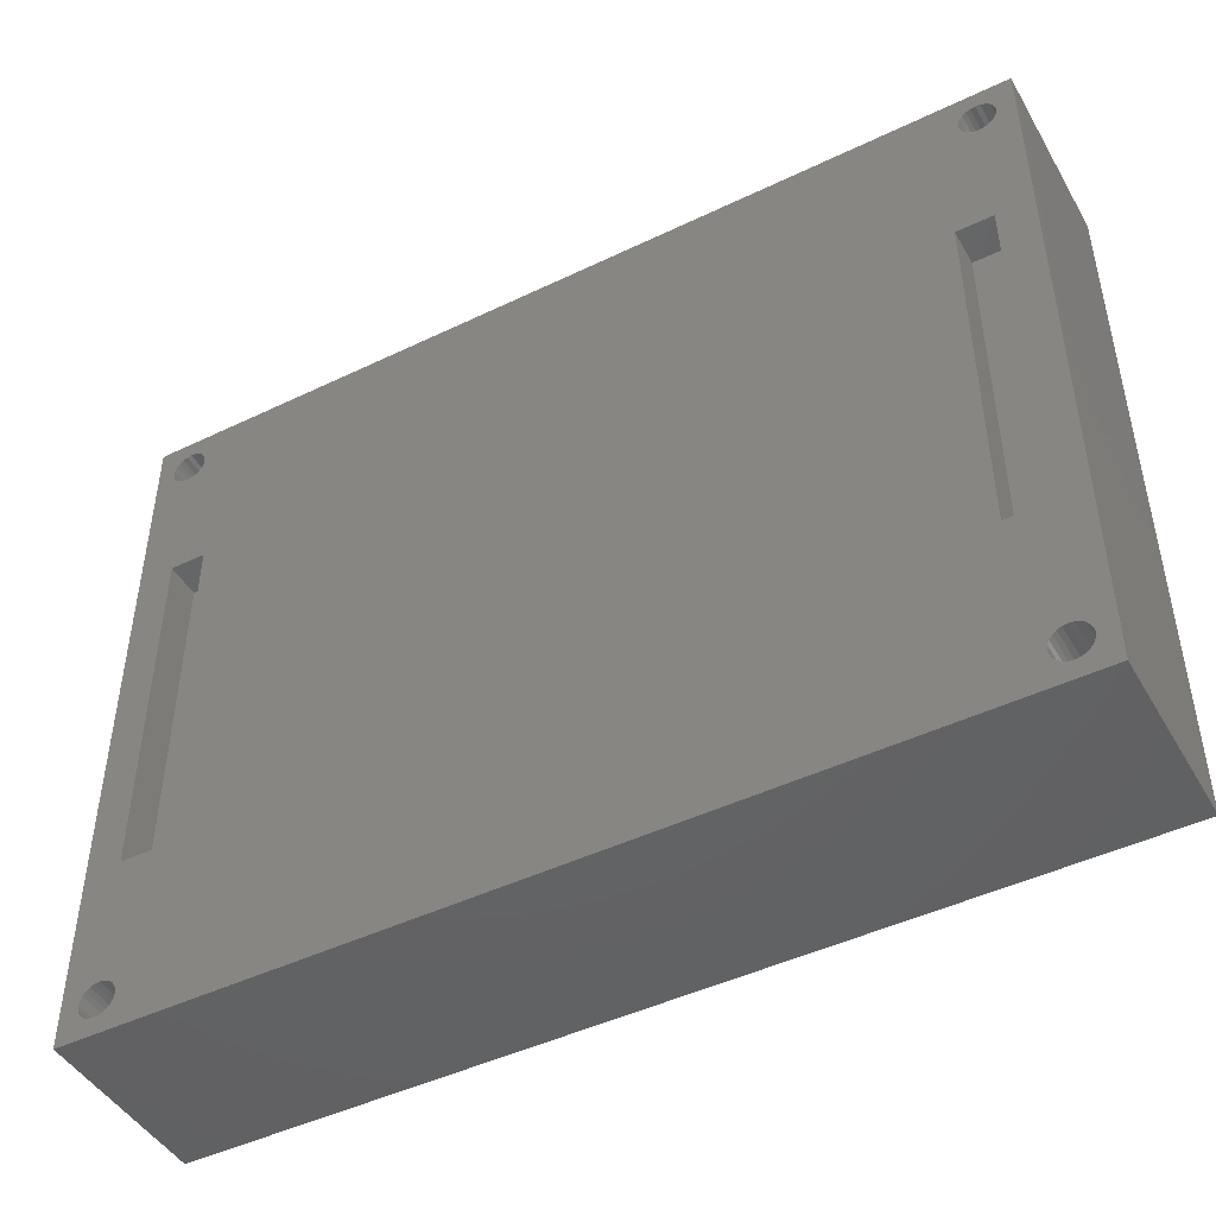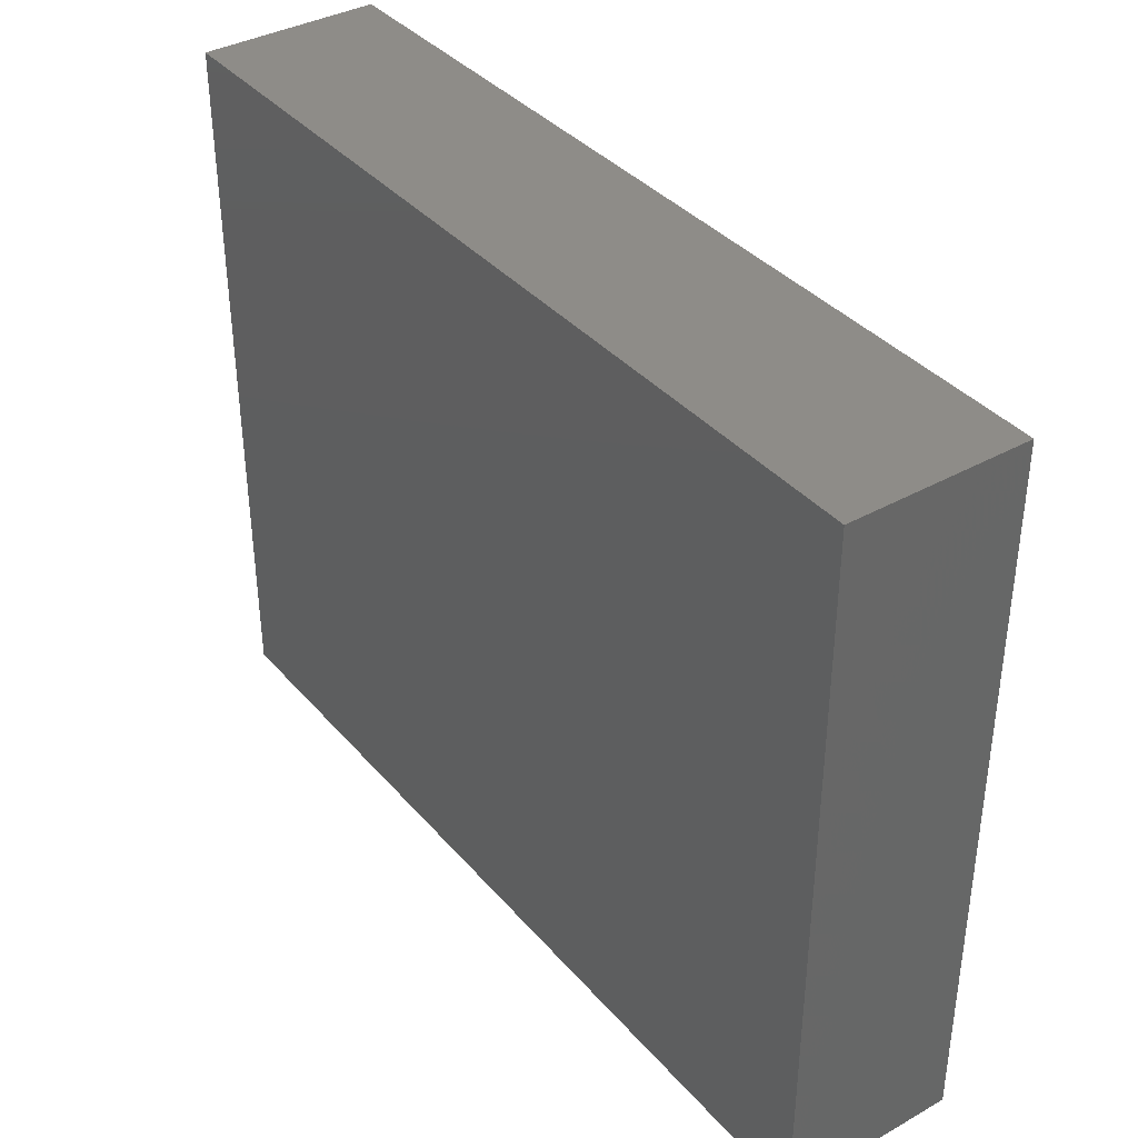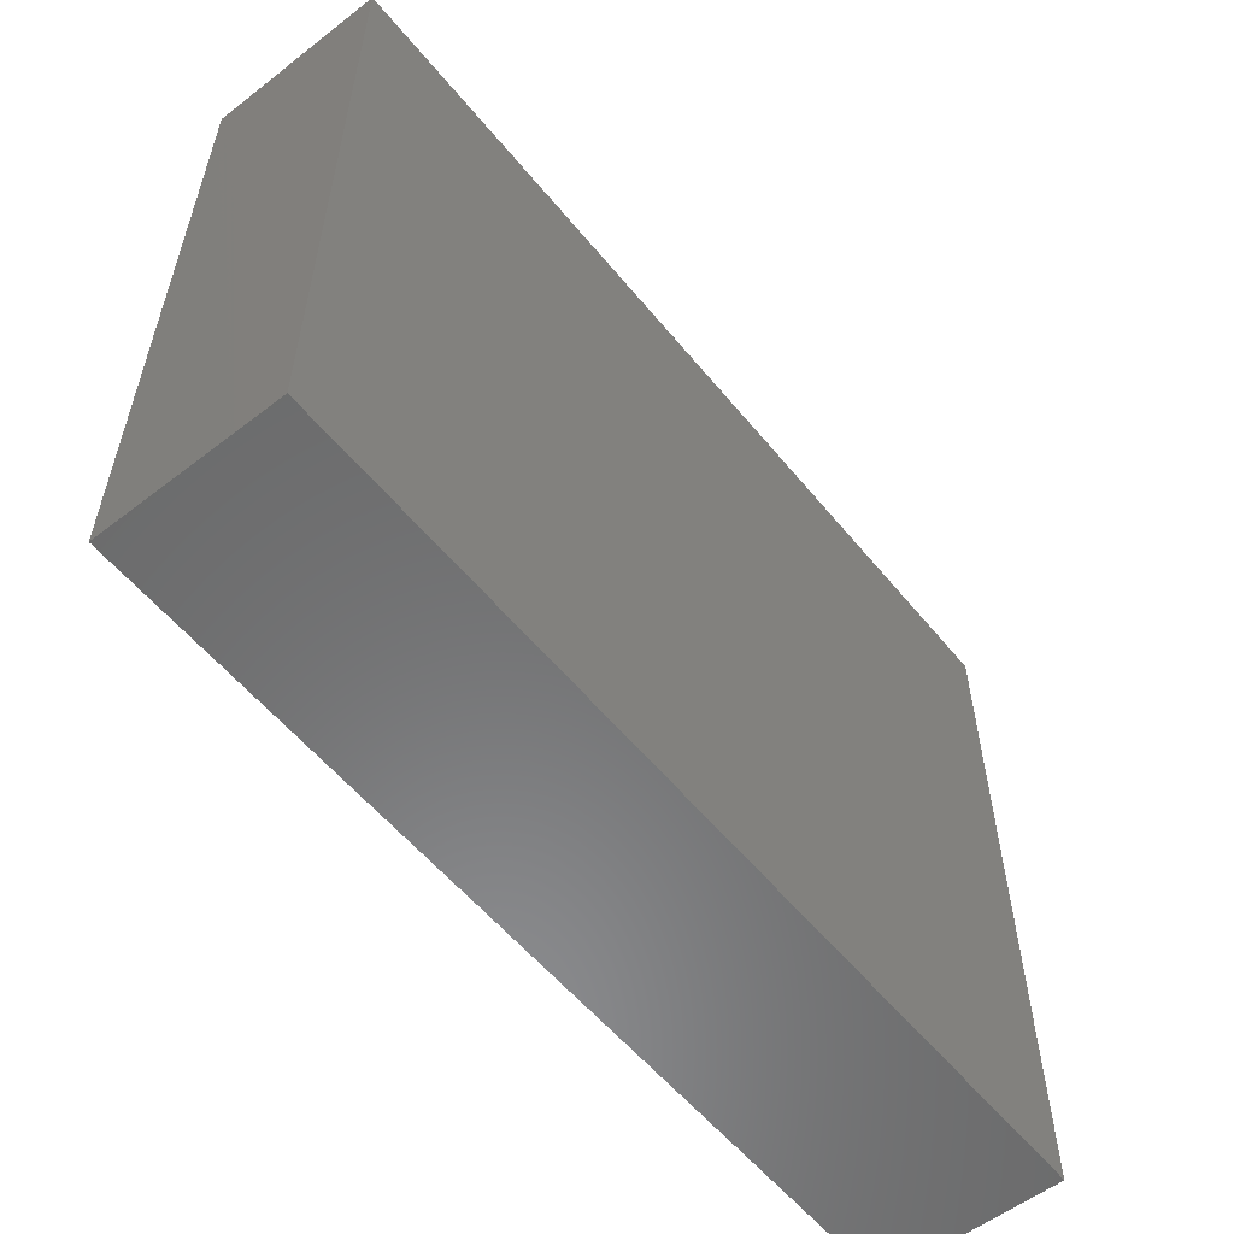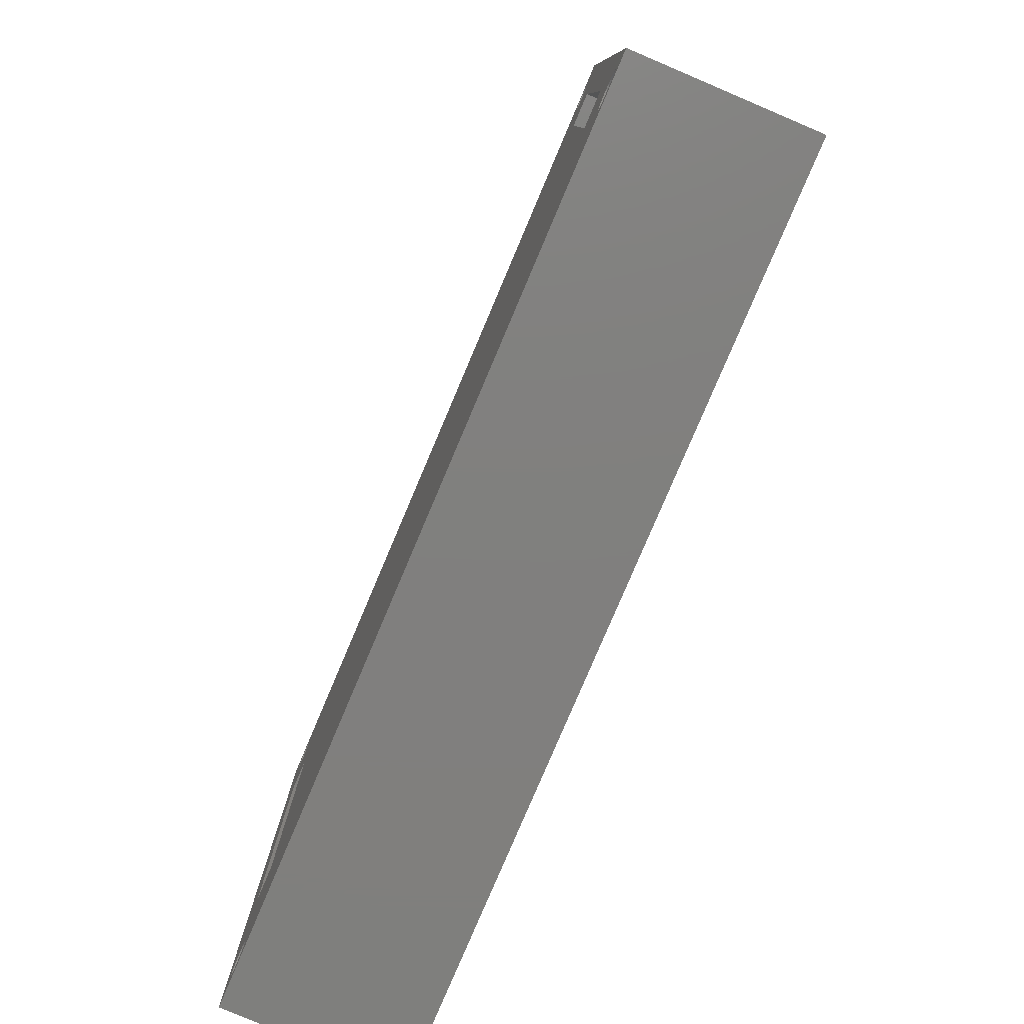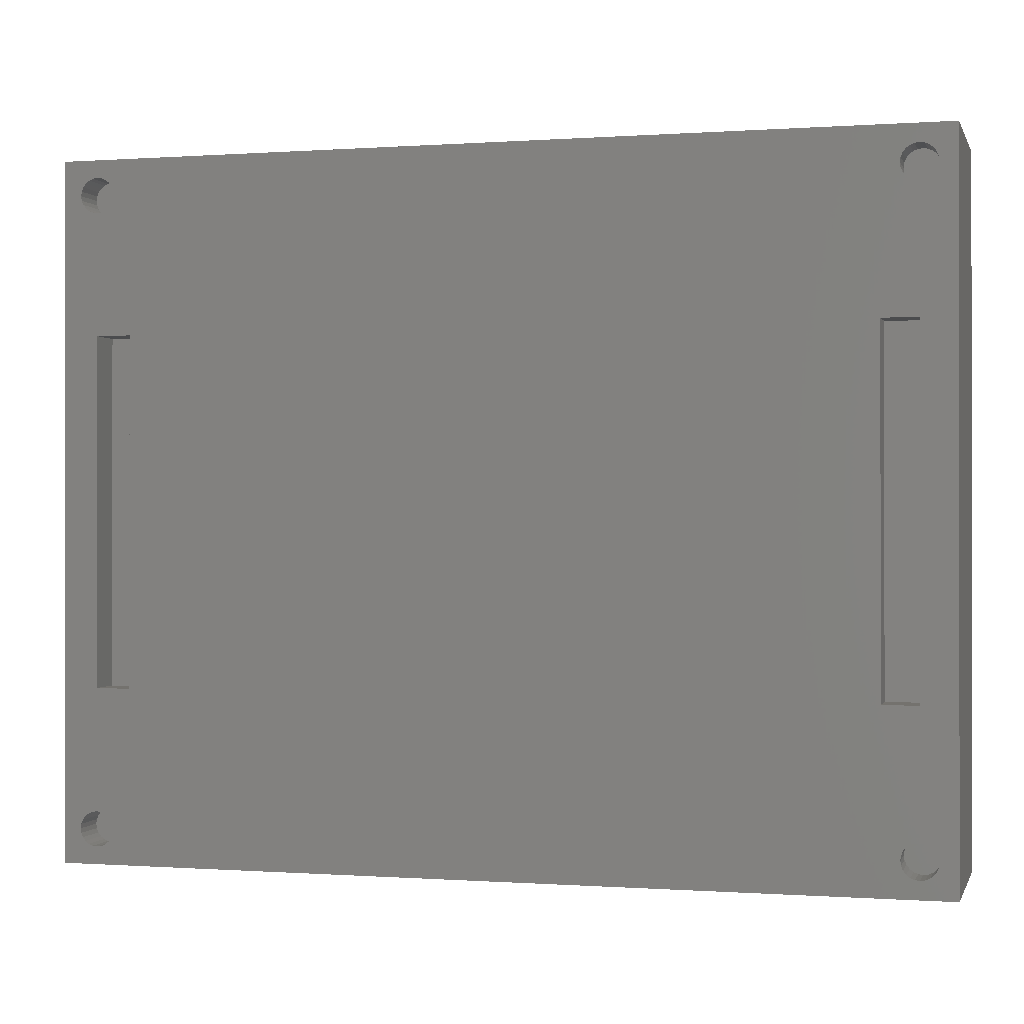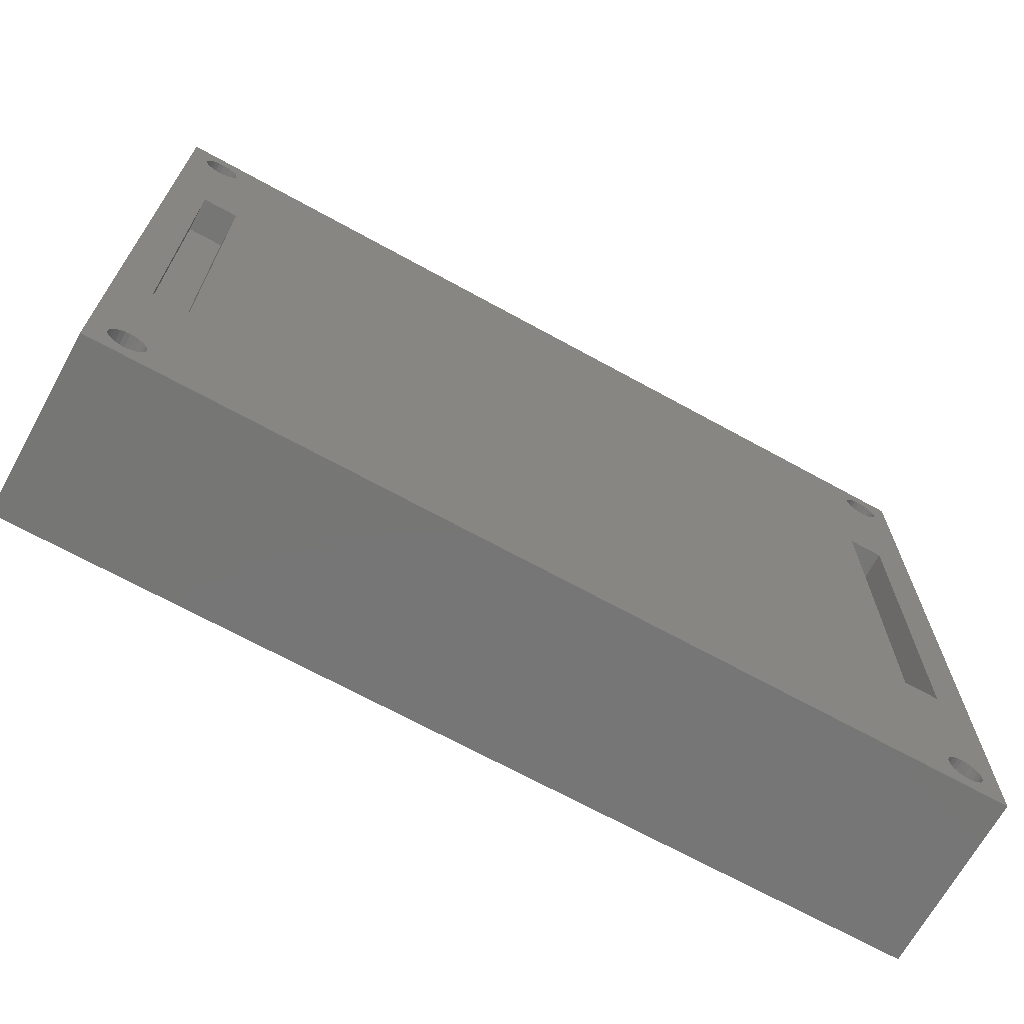
<metadata>
{"format":"stl","ext":"stl","renderer":"f3d","projection":"perspective","resolution":1024,"background":"white","views":[{"elev":-46.2,"azim":28.8,"up":"+Y"},{"elev":37.5,"azim":-125.6,"up":"+Y"},{"elev":-56.8,"azim":128.8,"up":"+Y"},{"elev":-79.8,"azim":67.0,"up":"+Y"},{"elev":-0.2,"azim":15.2,"up":"+Y"},{"elev":-68.7,"azim":-28.9,"up":"+Y"}]}
</metadata>
<code>
# stl→obj: 216 verts, 428 faces
v 47.5 -20.58 20.58
v 47.5 20.58 20.58
v 47.5 -20.58 16.47
v 47.5 20.58 16.47
v 43.39 20.58 20.58
v 43.39 20.58 16.47
v 43.39 -20.58 20.58
v 43.39 -20.58 16.47
v -47.5 20.58 20.58
v -47.5 -20.58 20.58
v -47.5 20.58 16.47
v -47.5 -20.58 16.47
v -43.39 -20.58 20.58
v -43.39 -20.58 16.47
v -43.39 20.58 20.58
v -43.39 20.58 16.47
v -45.52 36.52 16.47
v -45.52 36.52 20.58
v -45.45 37.05 16.47
v -45.45 37.05 20.58
v -45.52 37.58 16.47
v -45.52 37.58 20.58
v -45.72 38.08 16.47
v -45.72 38.08 20.58
v -46.05 38.5 16.47
v -46.05 38.5 20.58
v -46.48 38.83 16.47
v -46.48 38.83 20.58
v -46.97 39.04 16.47
v -46.97 39.04 20.58
v -47.5 39.11 16.47
v -47.5 39.11 20.58
v -48.04 39.04 16.47
v -48.04 39.04 20.58
v -48.53 38.83 16.47
v -48.53 38.83 20.58
v -48.96 38.5 16.47
v -48.96 38.5 20.58
v -49.29 38.08 16.47
v -49.29 38.08 20.58
v -49.49 37.58 16.47
v -49.49 37.58 20.58
v -49.56 37.05 16.47
v -49.56 37.05 20.58
v -49.49 36.52 16.47
v -49.49 36.52 20.58
v -49.29 36.02 16.47
v -49.29 36.02 20.58
v -48.96 35.59 16.47
v -48.96 35.59 20.58
v -48.53 35.27 16.47
v -48.53 35.27 20.58
v -48.04 35.06 16.47
v -48.04 35.06 20.58
v -47.5 34.99 16.47
v -47.5 34.99 20.58
v -46.97 35.06 16.47
v -46.97 35.06 20.58
v -46.48 35.27 16.47
v -46.48 35.27 20.58
v -46.05 35.59 16.47
v -46.05 35.59 20.58
v -45.72 36.02 16.47
v -45.72 36.02 20.58
v 49.49 36.52 16.47
v 49.49 36.52 20.58
v 49.56 37.05 16.47
v 49.56 37.05 20.58
v 49.49 37.58 16.47
v 49.49 37.58 20.58
v 49.29 38.08 16.47
v 49.29 38.08 20.58
v 48.96 38.5 16.47
v 48.96 38.5 20.58
v 48.53 38.83 16.47
v 48.53 38.83 20.58
v 48.04 39.04 16.47
v 48.04 39.04 20.58
v 47.5 39.11 16.47
v 47.5 39.11 20.58
v 46.97 39.04 16.47
v 46.97 39.04 20.58
v 46.48 38.83 16.47
v 46.48 38.83 20.58
v 46.05 38.5 16.47
v 46.05 38.5 20.58
v 45.72 38.08 16.47
v 45.72 38.08 20.58
v 45.52 37.58 16.47
v 45.52 37.58 20.58
v 45.45 37.05 16.47
v 45.45 37.05 20.58
v 45.52 36.52 16.47
v 45.52 36.52 20.58
v 45.72 36.02 16.47
v 45.72 36.02 20.58
v 46.05 35.59 16.47
v 46.05 35.59 20.58
v 46.48 35.27 16.47
v 46.48 35.27 20.58
v 46.97 35.06 16.47
v 46.97 35.06 20.58
v 47.5 34.99 16.47
v 47.5 34.99 20.58
v 48.04 35.06 16.47
v 48.04 35.06 20.58
v 48.53 35.27 16.47
v 48.53 35.27 20.58
v 48.96 35.59 16.47
v 48.96 35.59 20.58
v 49.29 36.02 16.47
v 49.29 36.02 20.58
v 49.49 -37.58 16.47
v 49.49 -37.58 20.58
v 49.56 -37.05 16.47
v 49.56 -37.05 20.58
v 49.49 -36.52 16.47
v 49.49 -36.52 20.58
v 49.29 -36.02 16.47
v 49.29 -36.02 20.58
v 48.96 -35.59 16.47
v 48.96 -35.59 20.58
v 48.53 -35.27 16.47
v 48.53 -35.27 20.58
v 48.04 -35.06 16.47
v 48.04 -35.06 20.58
v 47.5 -34.99 16.47
v 47.5 -34.99 20.58
v 46.97 -35.06 16.47
v 46.97 -35.06 20.58
v 46.48 -35.27 16.47
v 46.48 -35.27 20.58
v 46.05 -35.59 16.47
v 46.05 -35.59 20.58
v 45.72 -36.02 16.47
v 45.72 -36.02 20.58
v 45.52 -36.52 16.47
v 45.52 -36.52 20.58
v 45.45 -37.05 16.47
v 45.45 -37.05 20.58
v 45.52 -37.58 16.47
v 45.52 -37.58 20.58
v 45.72 -38.08 16.47
v 45.72 -38.08 20.58
v 46.05 -38.5 16.47
v 46.05 -38.5 20.58
v 46.48 -38.83 16.47
v 46.48 -38.83 20.58
v 46.97 -39.04 16.47
v 46.97 -39.04 20.58
v 47.5 -39.11 16.47
v 47.5 -39.11 20.58
v 48.04 -39.04 16.47
v 48.04 -39.04 20.58
v 48.53 -38.83 16.47
v 48.53 -38.83 20.58
v 48.96 -38.5 16.47
v 48.96 -38.5 20.58
v 49.29 -38.08 16.47
v 49.29 -38.08 20.58
v -45.52 -37.58 16.47
v -45.52 -37.58 20.58
v -45.45 -37.05 16.47
v -45.45 -37.05 20.58
v -45.52 -36.52 16.47
v -45.52 -36.52 20.58
v -45.72 -36.02 16.47
v -45.72 -36.02 20.58
v -46.05 -35.59 16.47
v -46.05 -35.59 20.58
v -46.48 -35.27 16.47
v -46.48 -35.27 20.58
v -46.97 -35.06 16.47
v -46.97 -35.06 20.58
v -47.5 -34.99 16.47
v -47.5 -34.99 20.58
v -48.04 -35.06 16.47
v -48.04 -35.06 20.58
v -48.53 -35.27 16.47
v -48.53 -35.27 20.58
v -48.96 -35.59 16.47
v -48.96 -35.59 20.58
v -49.29 -36.02 16.47
v -49.29 -36.02 20.58
v -49.49 -36.52 16.47
v -49.49 -36.52 20.58
v -49.56 -37.05 16.47
v -49.56 -37.05 20.58
v -49.49 -37.58 16.47
v -49.49 -37.58 20.58
v -49.29 -38.08 16.47
v -49.29 -38.08 20.58
v -48.96 -38.5 16.47
v -48.96 -38.5 20.58
v -48.53 -38.83 16.47
v -48.53 -38.83 20.58
v -48.04 -39.04 16.47
v -48.04 -39.04 20.58
v -47.5 -39.11 16.47
v -47.5 -39.11 20.58
v -46.97 -39.04 16.47
v -46.97 -39.04 20.58
v -46.48 -38.83 16.47
v -46.48 -38.83 20.58
v -46.05 -38.5 16.47
v -46.05 -38.5 20.58
v -45.72 -38.08 16.47
v -45.72 -38.08 20.58
v -51.62 -41.17 0
v -51.62 -41.17 20.58
v -51.62 41.17 0
v -51.62 41.17 20.58
v 51.62 -41.17 3.552e-31
v 51.62 41.17 0
v 51.62 -41.17 20.58
v 51.62 41.17 20.58
f 1 2 3
f 3 2 4
f 2 5 4
f 4 5 6
f 5 7 6
f 6 7 8
f 7 1 8
f 8 1 3
f 8 3 6
f 6 3 4
f 9 10 11
f 11 10 12
f 10 13 12
f 12 13 14
f 13 15 14
f 14 15 16
f 15 9 16
f 16 9 11
f 16 11 14
f 14 11 12
f 17 18 19
f 19 18 20
f 19 20 21
f 21 20 22
f 21 22 23
f 23 22 24
f 23 24 25
f 25 24 26
f 25 26 27
f 27 26 28
f 27 28 29
f 29 28 30
f 29 30 31
f 31 30 32
f 31 32 33
f 33 32 34
f 33 34 35
f 35 34 36
f 35 36 37
f 37 36 38
f 37 38 39
f 39 38 40
f 39 40 41
f 41 40 42
f 41 42 43
f 43 42 44
f 43 44 45
f 45 44 46
f 45 46 47
f 47 46 48
f 47 48 49
f 49 48 50
f 49 50 51
f 51 50 52
f 51 52 53
f 53 52 54
f 53 54 55
f 55 54 56
f 55 56 57
f 57 56 58
f 57 58 59
f 59 58 60
f 59 60 61
f 61 60 62
f 61 62 63
f 63 62 64
f 63 64 17
f 17 64 18
f 21 41 19
f 19 41 43
f 19 43 17
f 17 43 45
f 17 45 63
f 63 45 47
f 63 47 61
f 61 47 49
f 61 49 59
f 59 49 51
f 59 51 57
f 57 51 53
f 57 53 55
f 41 21 39
f 39 21 23
f 39 23 37
f 37 23 25
f 37 25 35
f 35 25 27
f 35 27 33
f 33 27 29
f 33 29 31
f 65 66 67
f 67 66 68
f 67 68 69
f 69 68 70
f 69 70 71
f 71 70 72
f 71 72 73
f 73 72 74
f 73 74 75
f 75 74 76
f 75 76 77
f 77 76 78
f 77 78 79
f 79 78 80
f 79 80 81
f 81 80 82
f 81 82 83
f 83 82 84
f 83 84 85
f 85 84 86
f 85 86 87
f 87 86 88
f 87 88 89
f 89 88 90
f 89 90 91
f 91 90 92
f 91 92 93
f 93 92 94
f 93 94 95
f 95 94 96
f 95 96 97
f 97 96 98
f 97 98 99
f 99 98 100
f 99 100 101
f 101 100 102
f 101 102 103
f 103 102 104
f 103 104 105
f 105 104 106
f 105 106 107
f 107 106 108
f 107 108 109
f 109 108 110
f 109 110 111
f 111 110 112
f 111 112 65
f 65 112 66
f 69 89 67
f 67 89 91
f 67 91 65
f 65 91 93
f 65 93 111
f 111 93 95
f 111 95 109
f 109 95 97
f 109 97 107
f 107 97 99
f 107 99 105
f 105 99 101
f 105 101 103
f 89 69 87
f 87 69 71
f 87 71 85
f 85 71 73
f 85 73 83
f 83 73 75
f 83 75 81
f 81 75 77
f 81 77 79
f 113 114 115
f 115 114 116
f 115 116 117
f 117 116 118
f 117 118 119
f 119 118 120
f 119 120 121
f 121 120 122
f 121 122 123
f 123 122 124
f 123 124 125
f 125 124 126
f 125 126 127
f 127 126 128
f 127 128 129
f 129 128 130
f 129 130 131
f 131 130 132
f 131 132 133
f 133 132 134
f 133 134 135
f 135 134 136
f 135 136 137
f 137 136 138
f 137 138 139
f 139 138 140
f 139 140 141
f 141 140 142
f 141 142 143
f 143 142 144
f 143 144 145
f 145 144 146
f 145 146 147
f 147 146 148
f 147 148 149
f 149 148 150
f 149 150 151
f 151 150 152
f 151 152 153
f 153 152 154
f 153 154 155
f 155 154 156
f 155 156 157
f 157 156 158
f 157 158 159
f 159 158 160
f 159 160 113
f 113 160 114
f 117 137 115
f 115 137 139
f 115 139 113
f 113 139 141
f 113 141 159
f 159 141 143
f 159 143 157
f 157 143 145
f 157 145 155
f 155 145 147
f 155 147 153
f 153 147 149
f 153 149 151
f 137 117 135
f 135 117 119
f 135 119 133
f 133 119 121
f 133 121 131
f 131 121 123
f 131 123 129
f 129 123 125
f 129 125 127
f 161 162 163
f 163 162 164
f 163 164 165
f 165 164 166
f 165 166 167
f 167 166 168
f 167 168 169
f 169 168 170
f 169 170 171
f 171 170 172
f 171 172 173
f 173 172 174
f 173 174 175
f 175 174 176
f 175 176 177
f 177 176 178
f 177 178 179
f 179 178 180
f 179 180 181
f 181 180 182
f 181 182 183
f 183 182 184
f 183 184 185
f 185 184 186
f 185 186 187
f 187 186 188
f 187 188 189
f 189 188 190
f 189 190 191
f 191 190 192
f 191 192 193
f 193 192 194
f 193 194 195
f 195 194 196
f 195 196 197
f 197 196 198
f 197 198 199
f 199 198 200
f 199 200 201
f 201 200 202
f 201 202 203
f 203 202 204
f 203 204 205
f 205 204 206
f 205 206 207
f 207 206 208
f 207 208 161
f 161 208 162
f 165 185 163
f 163 185 187
f 163 187 161
f 161 187 189
f 161 189 207
f 207 189 191
f 207 191 205
f 205 191 193
f 205 193 203
f 203 193 195
f 203 195 201
f 201 195 197
f 201 197 199
f 185 165 183
f 183 165 167
f 183 167 181
f 181 167 169
f 181 169 179
f 179 169 171
f 179 171 177
f 177 171 173
f 177 173 175
f 209 210 211
f 211 210 212
f 213 209 214
f 214 209 211
f 215 213 216
f 216 213 214
f 1 215 2
f 2 215 216
f 2 216 66
f 66 216 68
f 68 216 70
f 70 216 72
f 72 216 74
f 74 216 76
f 76 216 78
f 78 216 80
f 80 216 82
f 82 216 84
f 84 216 212
f 84 212 28
f 28 212 30
f 30 212 32
f 32 212 34
f 34 212 36
f 36 212 38
f 38 212 40
f 40 212 42
f 42 212 44
f 44 212 46
f 46 212 9
f 46 9 48
f 48 9 50
f 50 9 52
f 52 9 54
f 54 9 56
f 56 9 58
f 58 9 15
f 58 15 60
f 60 15 62
f 62 15 64
f 64 15 18
f 18 15 5
f 18 5 94
f 94 5 96
f 96 5 98
f 98 5 100
f 100 5 102
f 102 5 2
f 102 2 104
f 104 2 106
f 106 2 108
f 108 2 110
f 110 2 112
f 112 2 66
f 7 130 1
f 1 130 128
f 1 128 126
f 5 15 7
f 7 15 13
f 7 13 138
f 138 13 166
f 138 166 140
f 140 166 164
f 140 164 142
f 142 164 162
f 142 162 144
f 144 162 208
f 144 208 146
f 146 208 206
f 146 206 148
f 148 206 204
f 148 204 215
f 215 204 210
f 210 204 202
f 210 202 200
f 212 210 9
f 9 210 10
f 10 210 186
f 10 186 184
f 10 174 13
f 13 174 172
f 13 172 170
f 18 94 20
f 20 94 92
f 20 92 22
f 22 92 90
f 22 90 24
f 24 90 88
f 24 88 26
f 26 88 86
f 26 86 28
f 28 86 84
f 118 116 215
f 215 116 114
f 215 114 160
f 160 158 215
f 215 158 156
f 215 156 154
f 154 152 215
f 215 152 150
f 215 150 148
f 138 136 7
f 7 136 134
f 7 134 132
f 132 130 7
f 126 124 1
f 1 124 122
f 1 122 120
f 120 118 1
f 1 118 215
f 200 198 210
f 210 198 196
f 210 196 194
f 194 192 210
f 210 192 190
f 210 190 188
f 188 186 210
f 184 182 10
f 10 182 180
f 10 180 178
f 178 176 10
f 10 176 174
f 170 168 13
f 13 168 166
f 216 214 212
f 212 214 211
f 215 210 213
f 213 210 209

</code>
